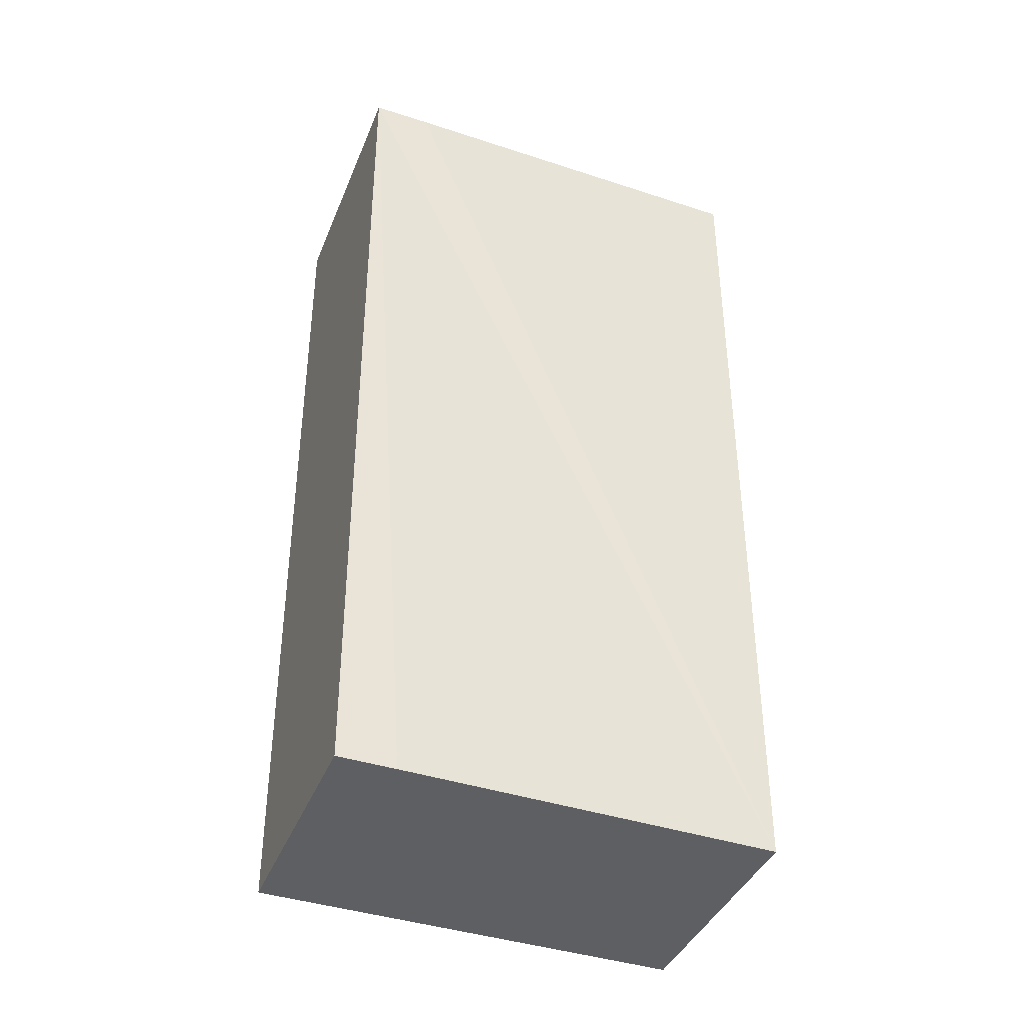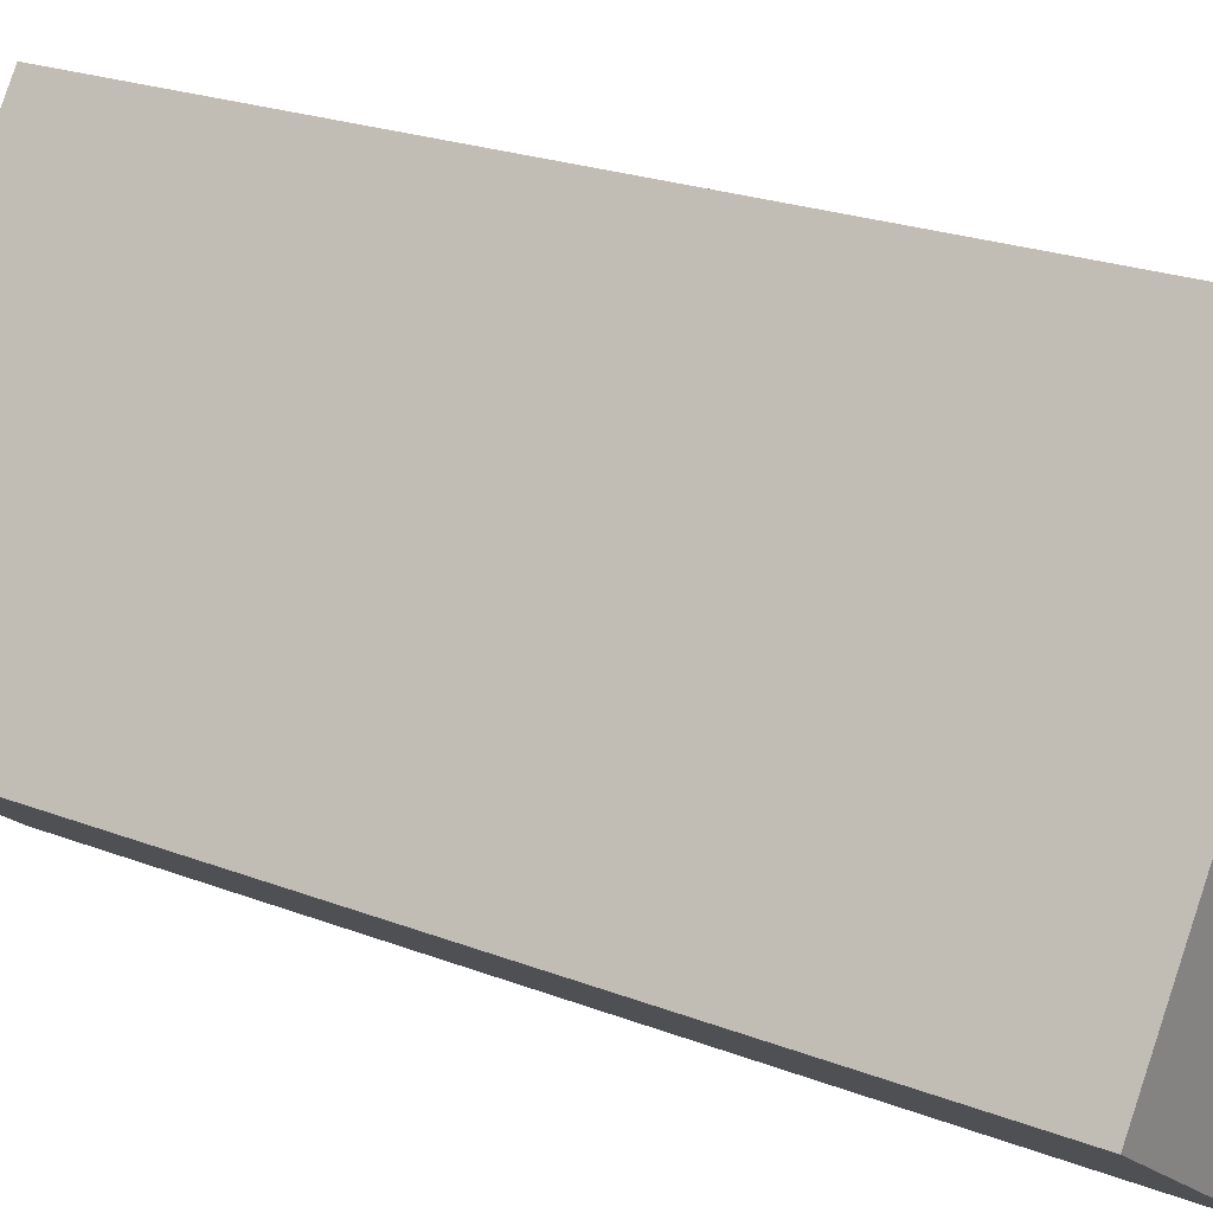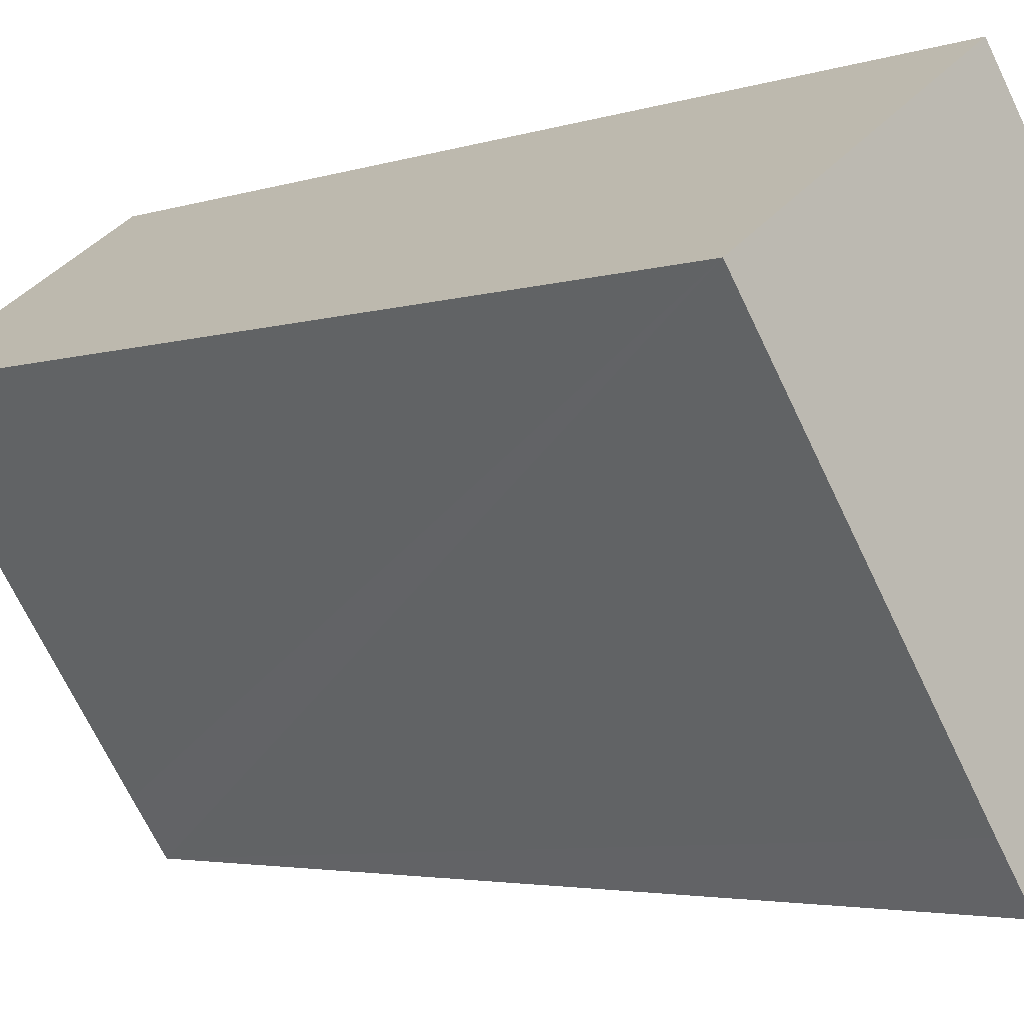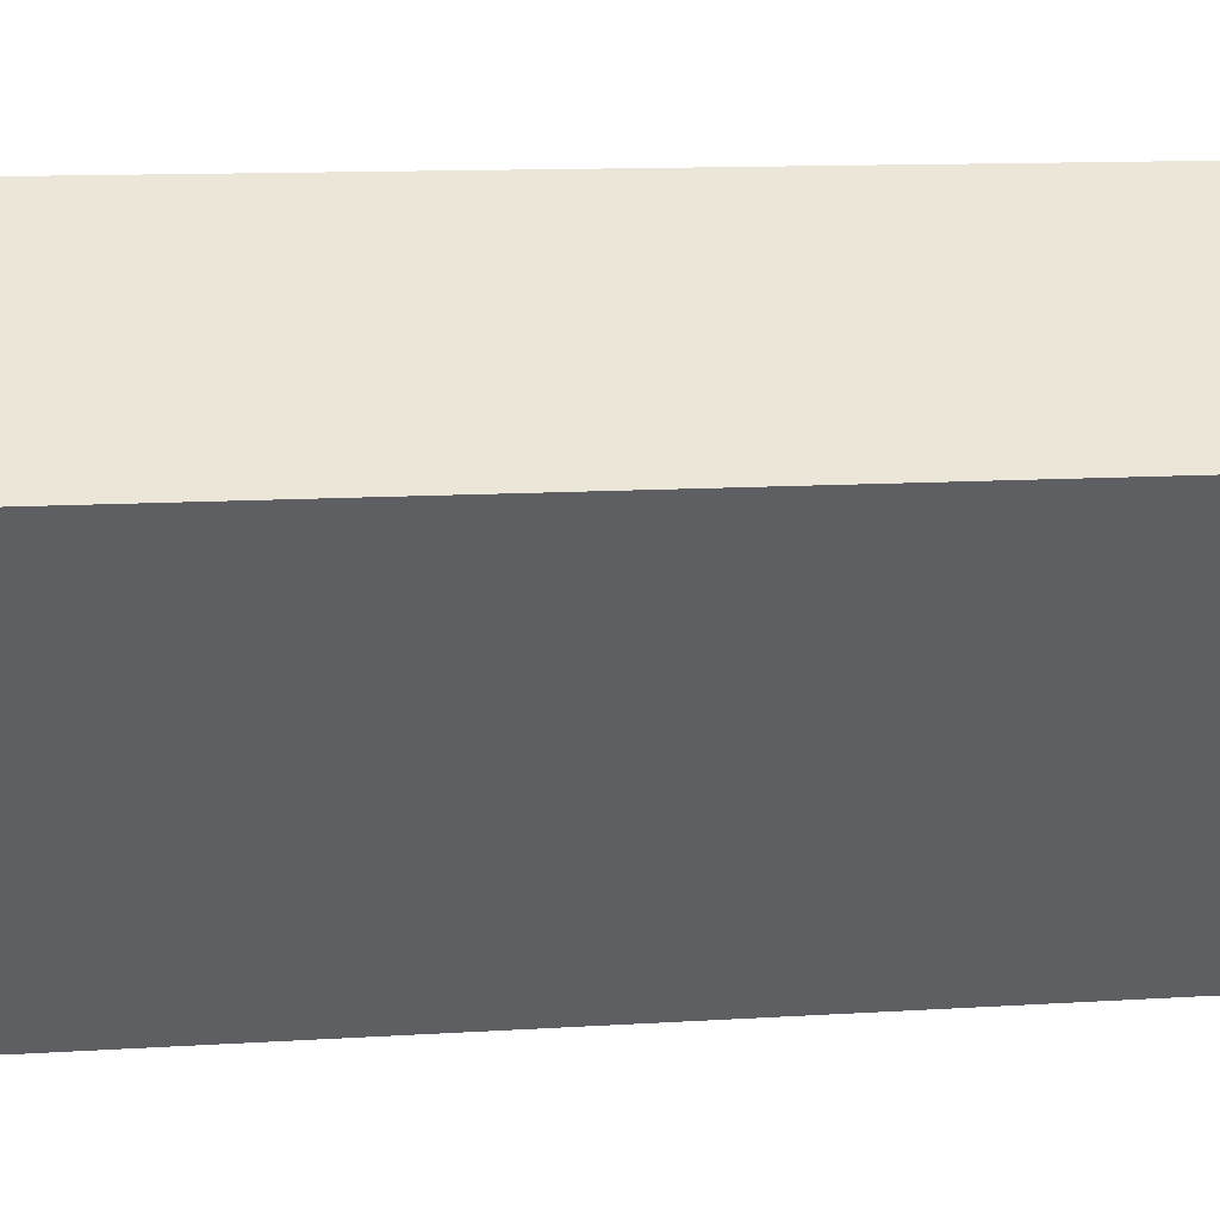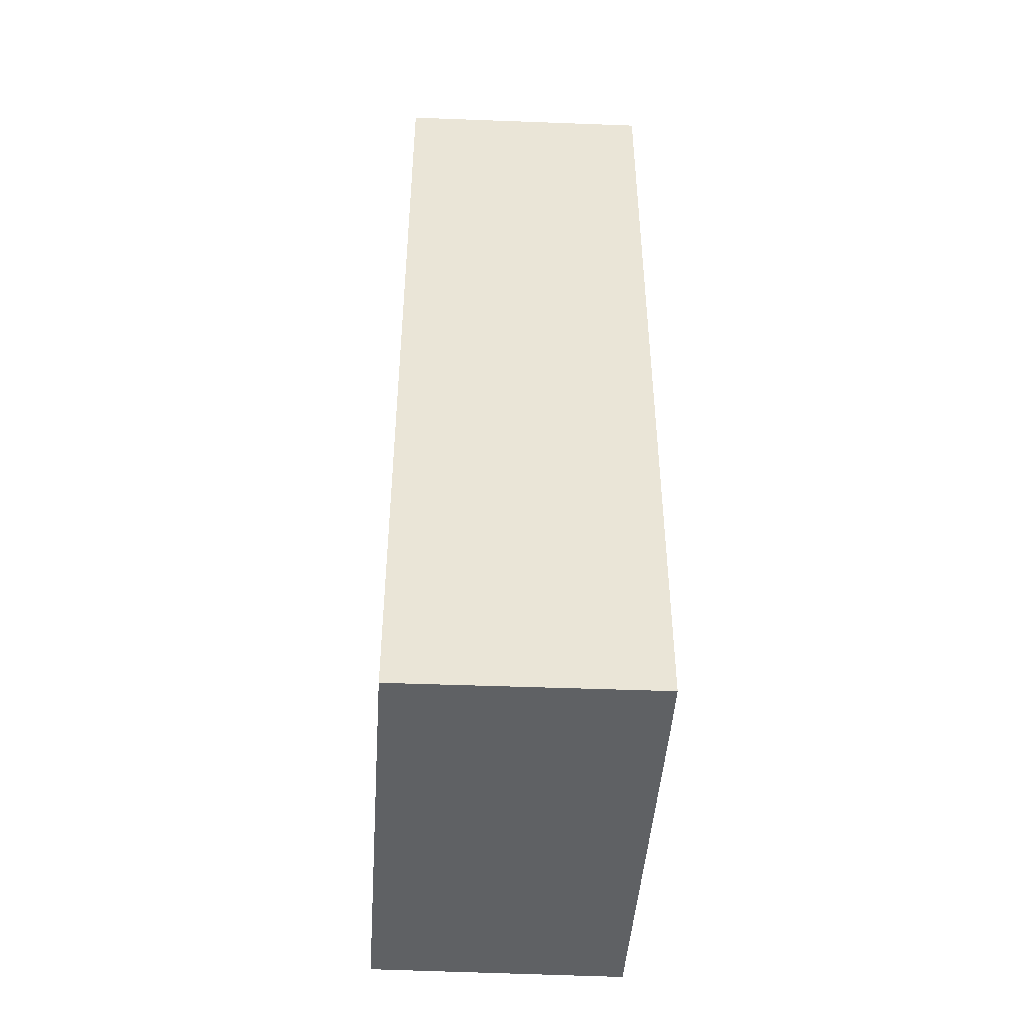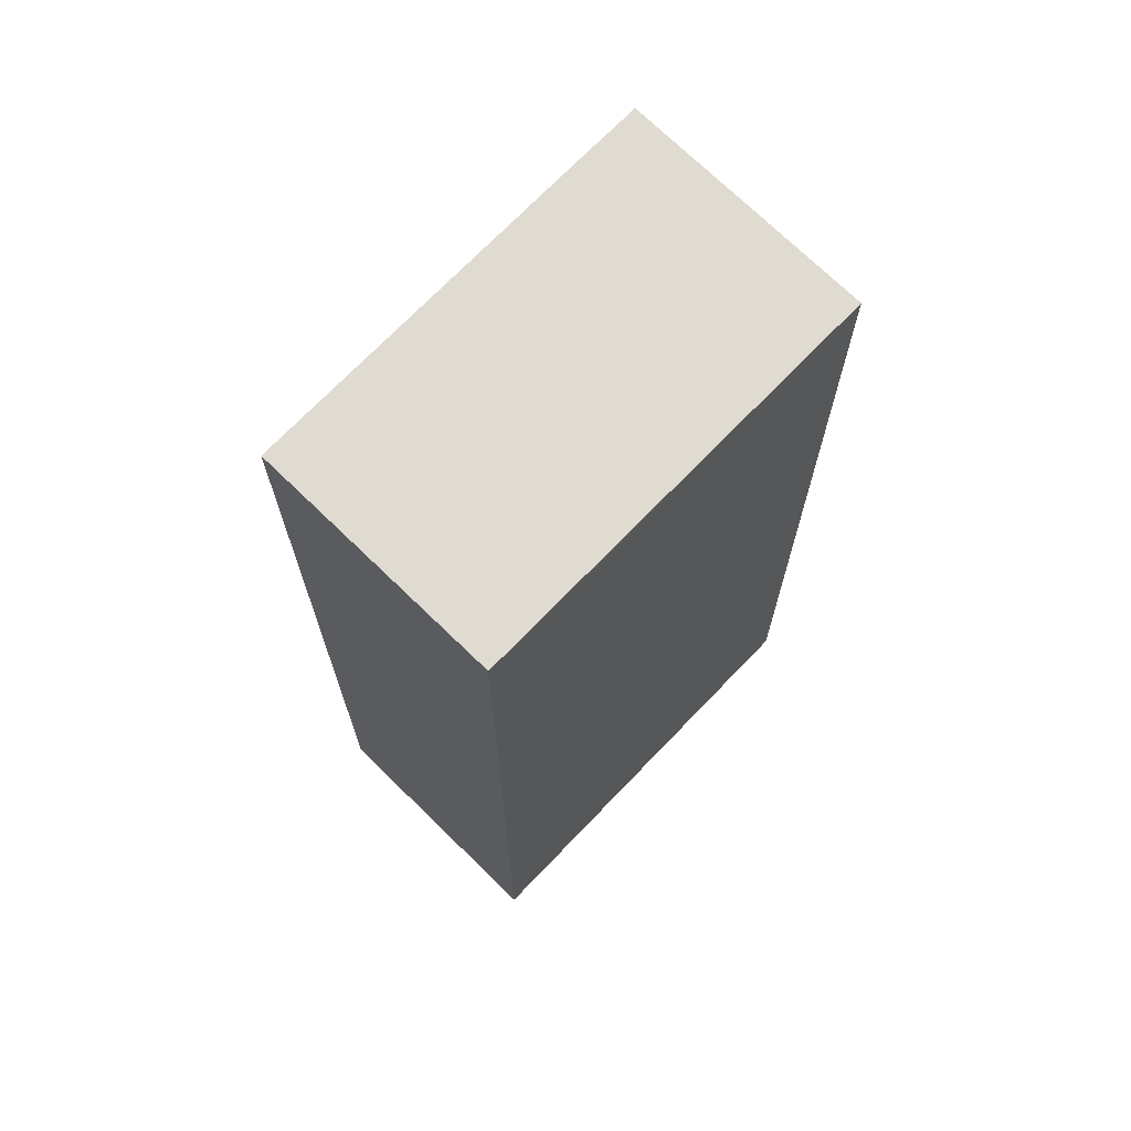
<metadata>
{"format":"obj","ext":"obj","renderer":"f3d","projection":"perspective","resolution":1024,"background":"white","views":[{"elev":-40.1,"azim":-146.3,"up":"+Y"},{"elev":22.5,"azim":123.8,"up":"+Z"},{"elev":-3.3,"azim":-39.7,"up":"+Z"},{"elev":11.2,"azim":-99.2,"up":"+Z"},{"elev":-46.7,"azim":141.8,"up":"+Y"},{"elev":70.2,"azim":9.3,"up":"+Y"}]}
</metadata>
<code>
v  4.615 9.129 -2.141
v  0 9.129 5.59e-16
v  2.122 9.129 1.49
v  2.154 9.129 -3.185
v  2.489 9.129 -3.672
v  0 0 0
v  2.122 -9.124e-17 1.49
v  4.615 1.311e-16 -2.141
v  2.489 2.248e-16 -3.672
v  2.154 1.95e-16 -3.185
g defaultobject
f 1 2 3
f 2 1 4
f 4 1 5
f 6 3 2
f 3 6 7
f 7 1 3
f 1 7 8
f 8 5 1
f 5 8 9
f 4 6 2
f 6 4 5
f 6 5 10
f 10 5 9
f 6 8 7
f 8 6 10
f 8 10 9

</code>
